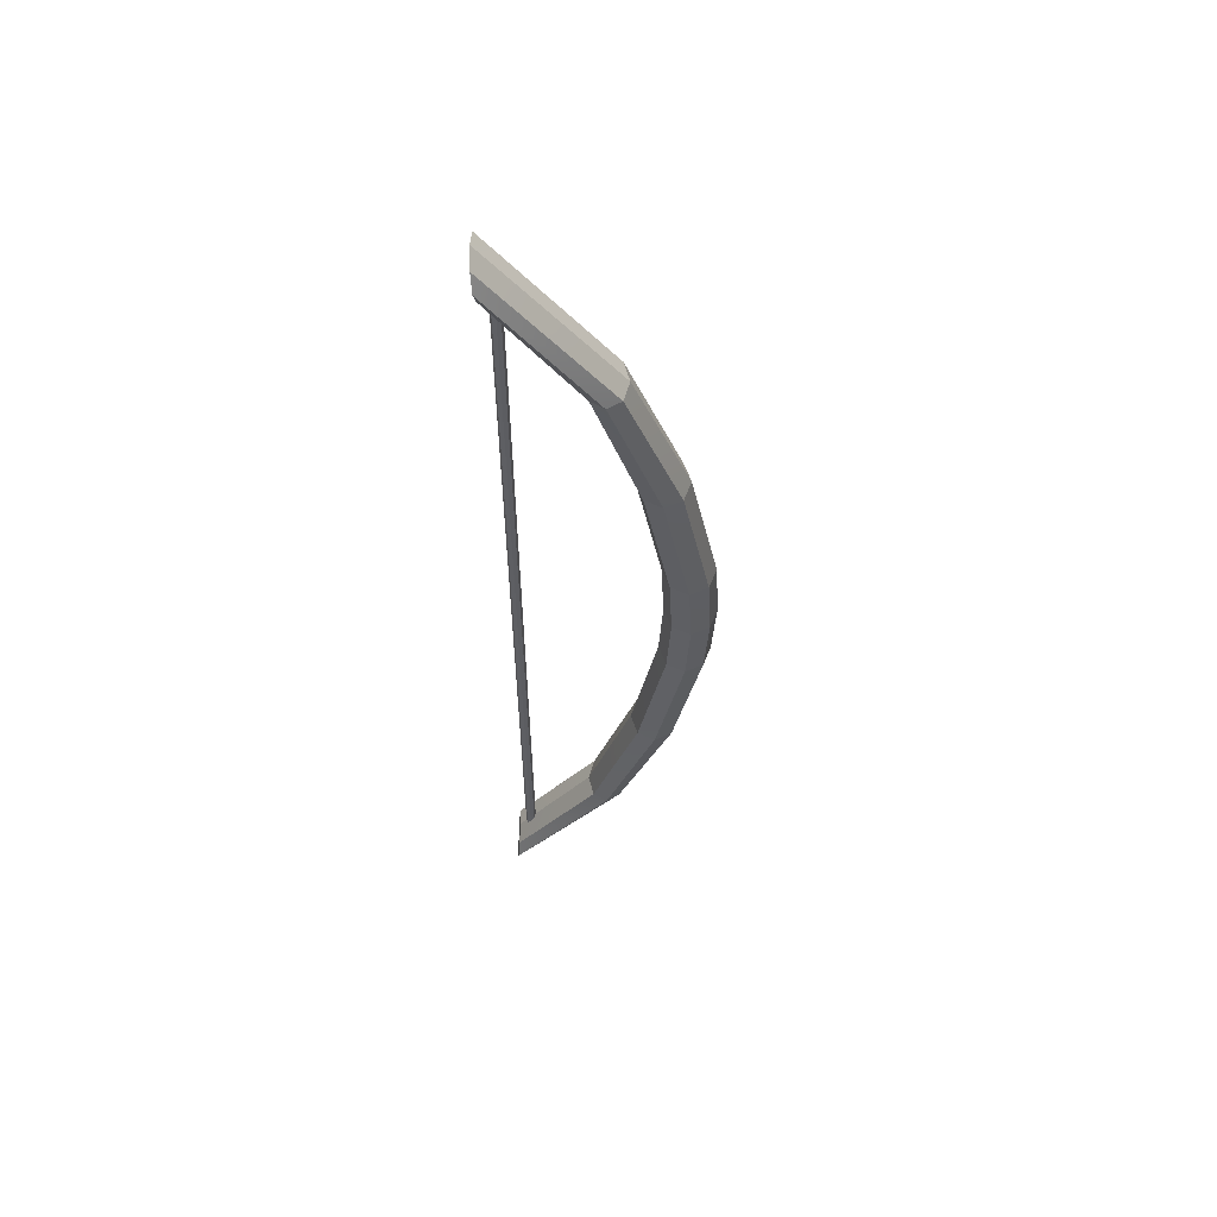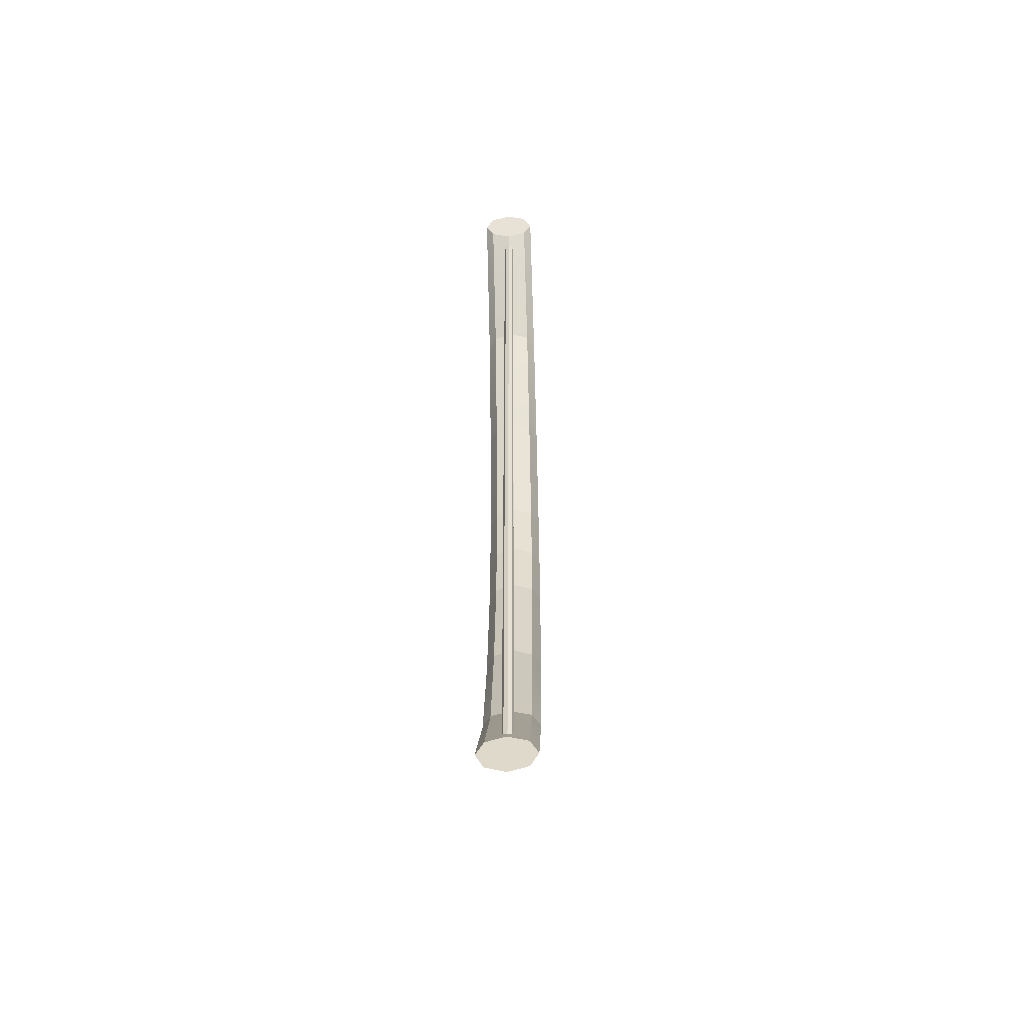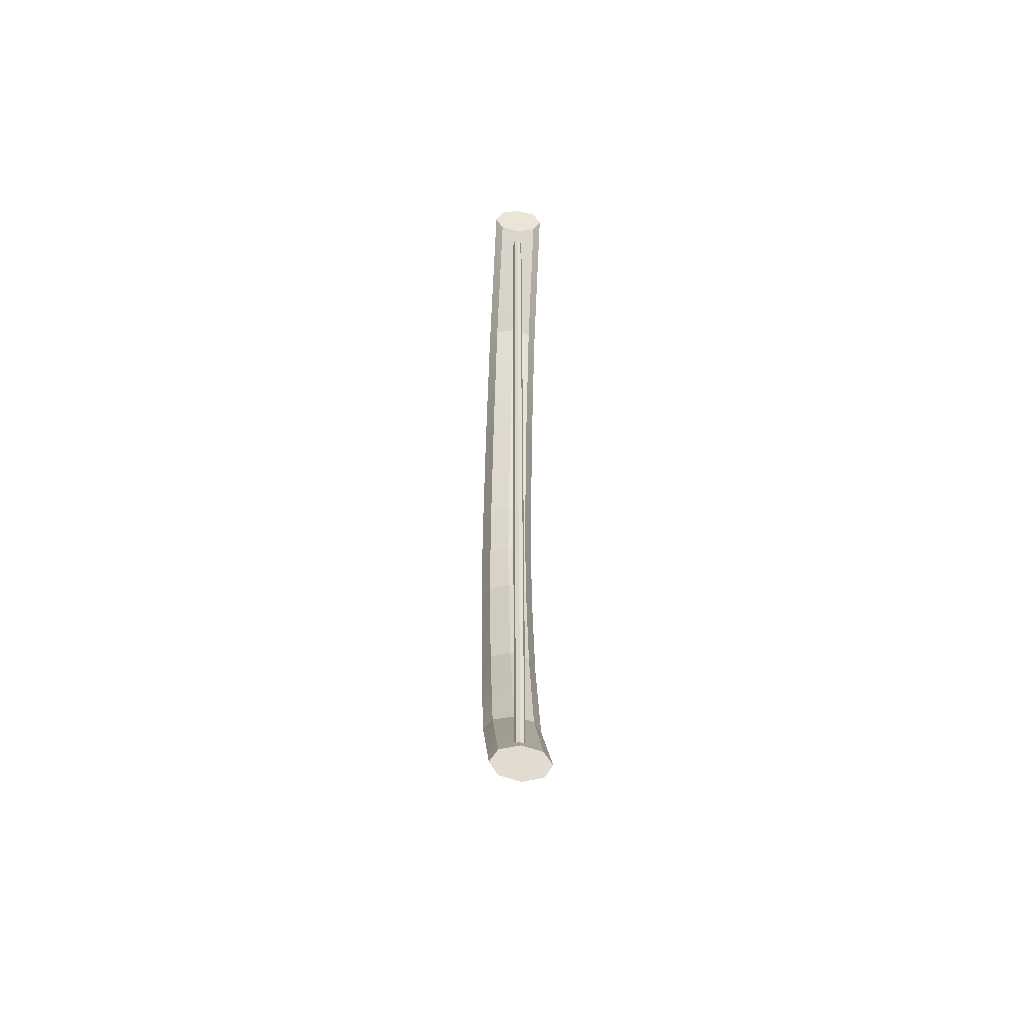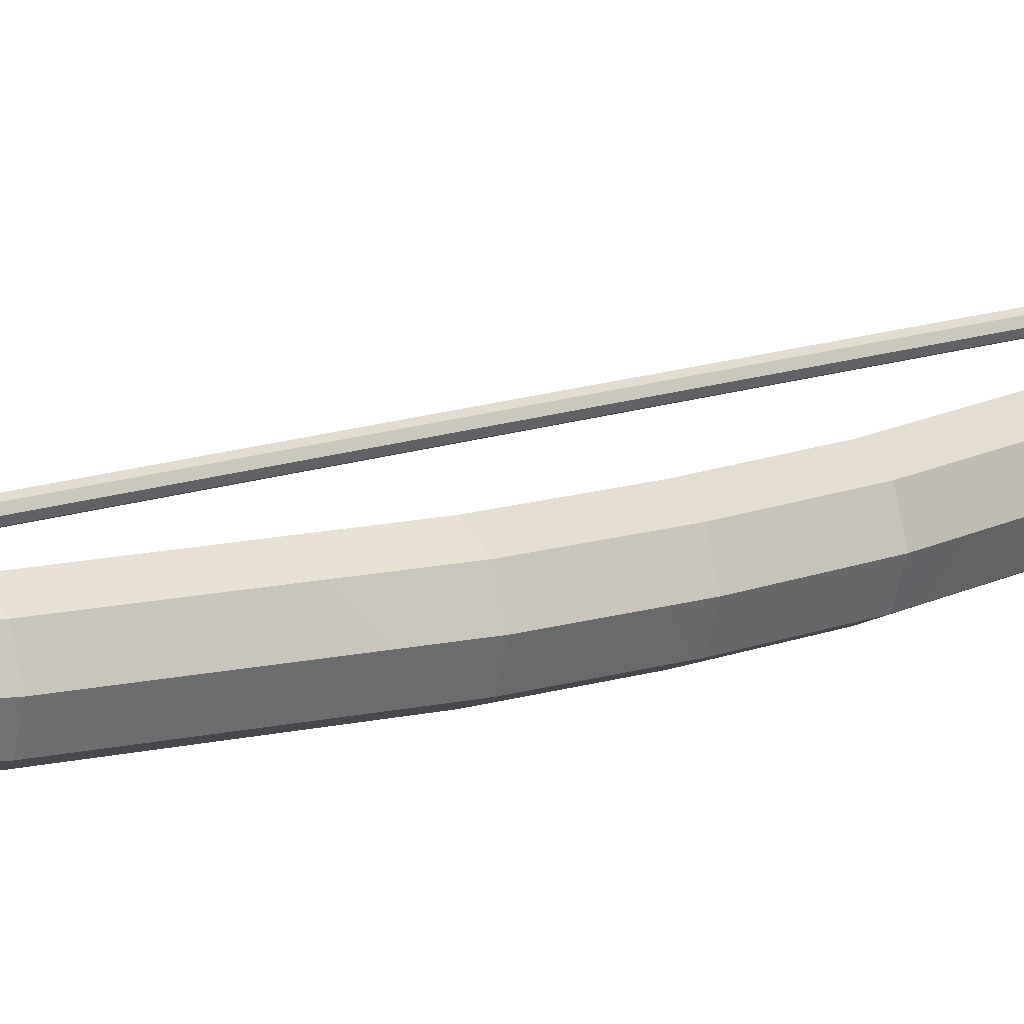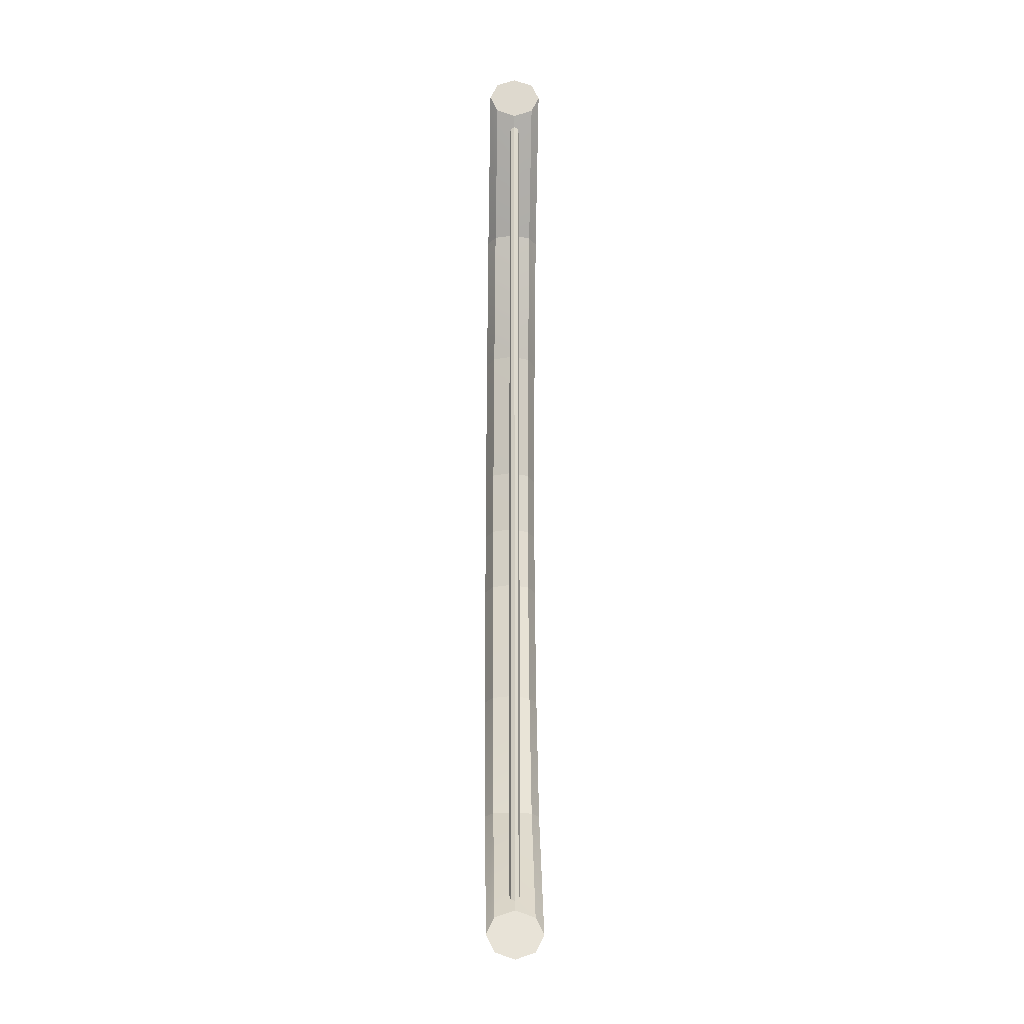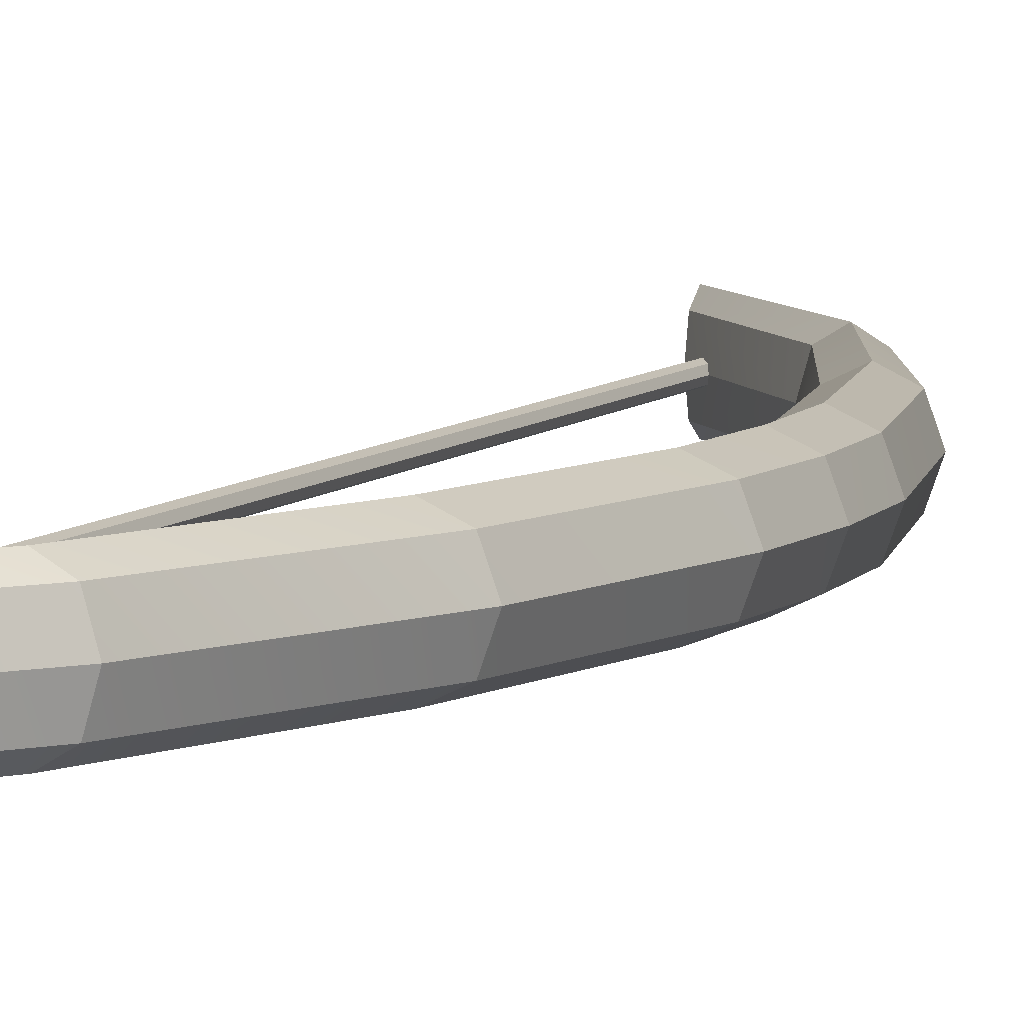
<metadata>
{"format":"obj","ext":"obj","renderer":"f3d","projection":"perspective","resolution":1024,"background":"white","views":[{"elev":58.1,"azim":0.5,"up":"+Y"},{"elev":-53.0,"azim":-87.5,"up":"+Y"},{"elev":-51.9,"azim":-94.5,"up":"+Y"},{"elev":16.2,"azim":55.4,"up":"+Z"},{"elev":-22.7,"azim":-91.7,"up":"+Y"},{"elev":6.4,"azim":19.7,"up":"+Z"}]}
</metadata>
<code>
o Bow_Cylinder
v 1.261 2.429 -0.1416
v 1.255 2.513 -0.1001
v 1.252 2.548 -2e-06
v 1.255 2.513 0.1001
v 1.261 2.429 0.1416
v 1.268 2.345 0.1001
v 1.271 2.31 -2e-06
v 1.268 2.345 -0.1001
v 2.138 0.347 -0.1416
v 2.004 1.041 -0.1416
v 1.758 1.735 -0.1416
v 1.828 1.735 -0.1001
v 2.091 1.041 -0.1001
v 2.228 0.347 -0.1001
v 1.856 1.735 -1e-06
v 2.127 1.041 -0
v 2.265 0.347 0
v 1.828 1.735 0.1001
v 2.091 1.041 0.1001
v 2.228 0.347 0.1001
v 1.758 1.735 0.1416
v 2.004 1.041 0.1416
v 2.138 0.347 0.1416
v 1.689 1.735 0.1001
v 1.918 1.041 0.1001
v 2.048 0.347 0.1001
v 1.66 1.735 -1e-06
v 1.882 1.041 -1e-06
v 2.011 0.347 -0
v 1.689 1.735 -0.1001
v 1.918 1.041 -0.1001
v 2.048 0.347 -0.1001
v 1.261 -2.428 -0.1416
v 1.254 -2.513 -0.1001
v 1.251 -2.547 0
v 1.254 -2.513 0.1001
v 1.261 -2.428 0.1416
v 1.267 -2.344 0.1001
v 1.27 -2.31 -0
v 1.267 -2.344 -0.1001
v 2.138 -0.347 -0.1416
v 2.004 -1.041 -0.1416
v 1.758 -1.735 -0.1416
v 1.827 -1.735 -0.1001
v 2.091 -1.041 -0.1001
v 2.228 -0.347 -0.1001
v 1.856 -1.735 0
v 2.127 -1.041 0
v 2.265 -0.347 0
v 1.827 -1.735 0.1001
v 2.091 -1.041 0.1001
v 2.228 -0.347 0.1001
v 1.758 -1.735 0.1416
v 2.004 -1.041 0.1416
v 2.138 -0.347 0.1416
v 1.689 -1.735 0.1001
v 1.918 -1.041 0.1001
v 2.048 -0.3469 0.1001
v 1.66 -1.735 0
v 1.882 -1.041 0
v 2.011 -0.3469 0
v 1.689 -1.735 -0.1001
v 1.918 -1.041 -0.1001
v 2.048 -0.3469 -0.1001
v 2.156 0 -0.1416
v 2.246 0 -0.1001
v 2.284 0 0
v 2.246 0 0.1001
v 2.156 0 0.1416
v 2.065 0 0.1001
v 2.027 0 -0
v 2.065 0 -0.1001
v 1.334 2.307 -0.02669
v 1.333 -2.307 -0.02669
v 1.353 2.307 -0.01888
v 1.352 -2.307 -0.01887
v 1.361 2.307 -2e-06
v 1.36 -2.307 0
v 1.353 2.307 0.01887
v 1.352 -2.307 0.01887
v 1.334 2.307 0.02669
v 1.333 -2.307 0.02669
v 1.315 2.307 0.01887
v 1.314 -2.307 0.01887
v 1.307 2.307 -2e-06
v 1.307 -2.307 0
v 1.315 2.307 -0.01888
v 1.314 -2.307 -0.01887
v 1.334 0 -0.02669
v 1.353 -0 -0.01887
v 1.36 -0 -0
v 1.353 -0 0.01887
v 1.334 -0 0.02669
v 1.315 -0 0.01887
v 1.307 -0 -0
v 1.315 -0 -0.01887
f 11 2 12
f 12 3 15
f 15 4 18
f 18 5 21
f 21 6 24
f 6 27 24
f 38 35 36
f 27 8 30
f 30 1 11
f 72 9 65
f 32 10 9
f 31 11 10
f 71 32 72
f 29 31 32
f 28 30 31
f 26 71 70
f 25 29 26
f 24 28 25
f 69 26 70
f 23 25 26
f 22 24 25
f 68 23 69
f 20 22 23
f 19 21 22
f 67 20 68
f 17 19 20
f 16 18 19
f 66 17 67
f 14 16 17
f 13 15 16
f 65 14 66
f 9 13 14
f 10 12 13
f 95 88 86
f 43 34 33
f 44 35 34
f 47 36 35
f 50 37 36
f 53 38 37
f 59 38 56
f 37 38 36
f 59 40 39
f 62 33 40
f 72 41 64
f 64 42 63
f 63 43 62
f 71 64 61
f 61 63 60
f 60 62 59
f 71 58 70
f 61 57 58
f 60 56 57
f 69 58 55
f 55 57 54
f 54 56 53
f 68 55 52
f 52 54 51
f 51 53 50
f 67 52 49
f 49 51 48
f 48 50 47
f 66 49 46
f 46 48 45
f 45 47 44
f 65 46 41
f 41 45 42
f 42 44 43
f 89 76 74
f 90 78 76
f 92 78 91
f 93 80 92
f 94 82 93
f 95 84 94
f 96 74 88
f 33 34 40
f 35 40 34
f 5 4 6
f 4 7 6
f 3 8 7
f 1 8 2
f 87 89 96
f 85 94 83
f 83 93 81
f 81 92 79
f 79 91 77
f 75 91 90
f 73 90 89
f 85 96 95
f 12 2 3
f 15 3 4
f 18 4 5
f 21 5 6
f 69 23 26
f 23 22 25
f 22 21 24
f 68 20 23
f 20 19 22
f 19 18 21
f 67 17 20
f 17 16 19
f 16 15 18
f 66 14 17
f 14 13 16
f 13 12 15
f 44 47 35
f 47 50 36
f 50 53 37
f 53 56 38
f 69 70 58
f 55 58 57
f 54 57 56
f 68 69 55
f 52 55 54
f 51 54 53
f 67 68 52
f 49 52 51
f 48 51 50
f 66 67 49
f 46 49 48
f 45 48 47
f 11 1 2
f 6 7 27
f 38 39 35
f 27 7 8
f 30 8 1
f 72 32 9
f 32 31 10
f 31 30 11
f 71 29 32
f 29 28 31
f 28 27 30
f 26 29 71
f 25 28 29
f 24 27 28
f 65 9 14
f 9 10 13
f 10 11 12
f 95 96 88
f 43 44 34
f 59 39 38
f 59 62 40
f 62 43 33
f 72 65 41
f 64 41 42
f 63 42 43
f 71 72 64
f 61 64 63
f 60 63 62
f 71 61 58
f 61 60 57
f 60 59 56
f 65 66 46
f 41 46 45
f 42 45 44
f 89 90 76
f 90 91 78
f 92 80 78
f 93 82 80
f 94 84 82
f 95 86 84
f 96 89 74
f 35 39 40
f 4 3 7
f 3 2 8
f 87 73 89
f 85 95 94
f 83 94 93
f 81 93 92
f 79 92 91
f 75 77 91
f 73 75 90
f 85 87 96

</code>
